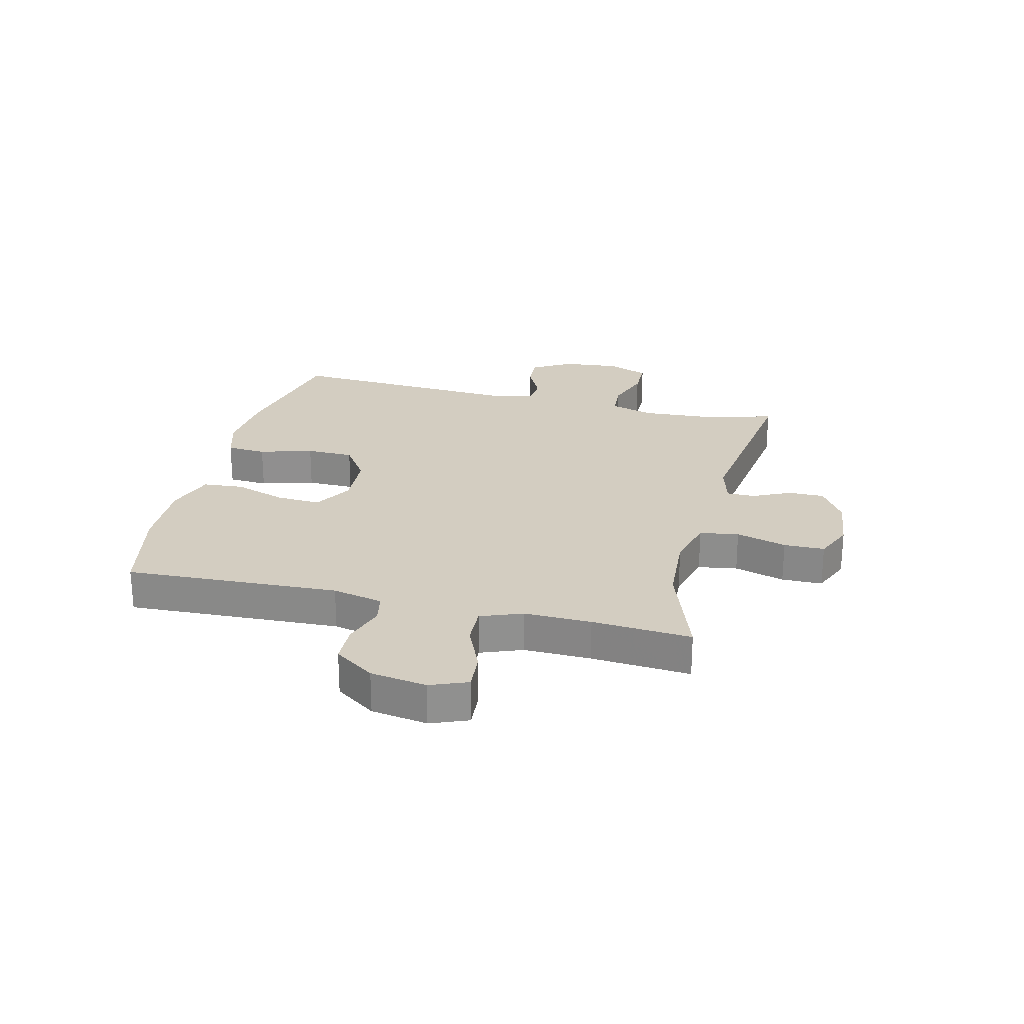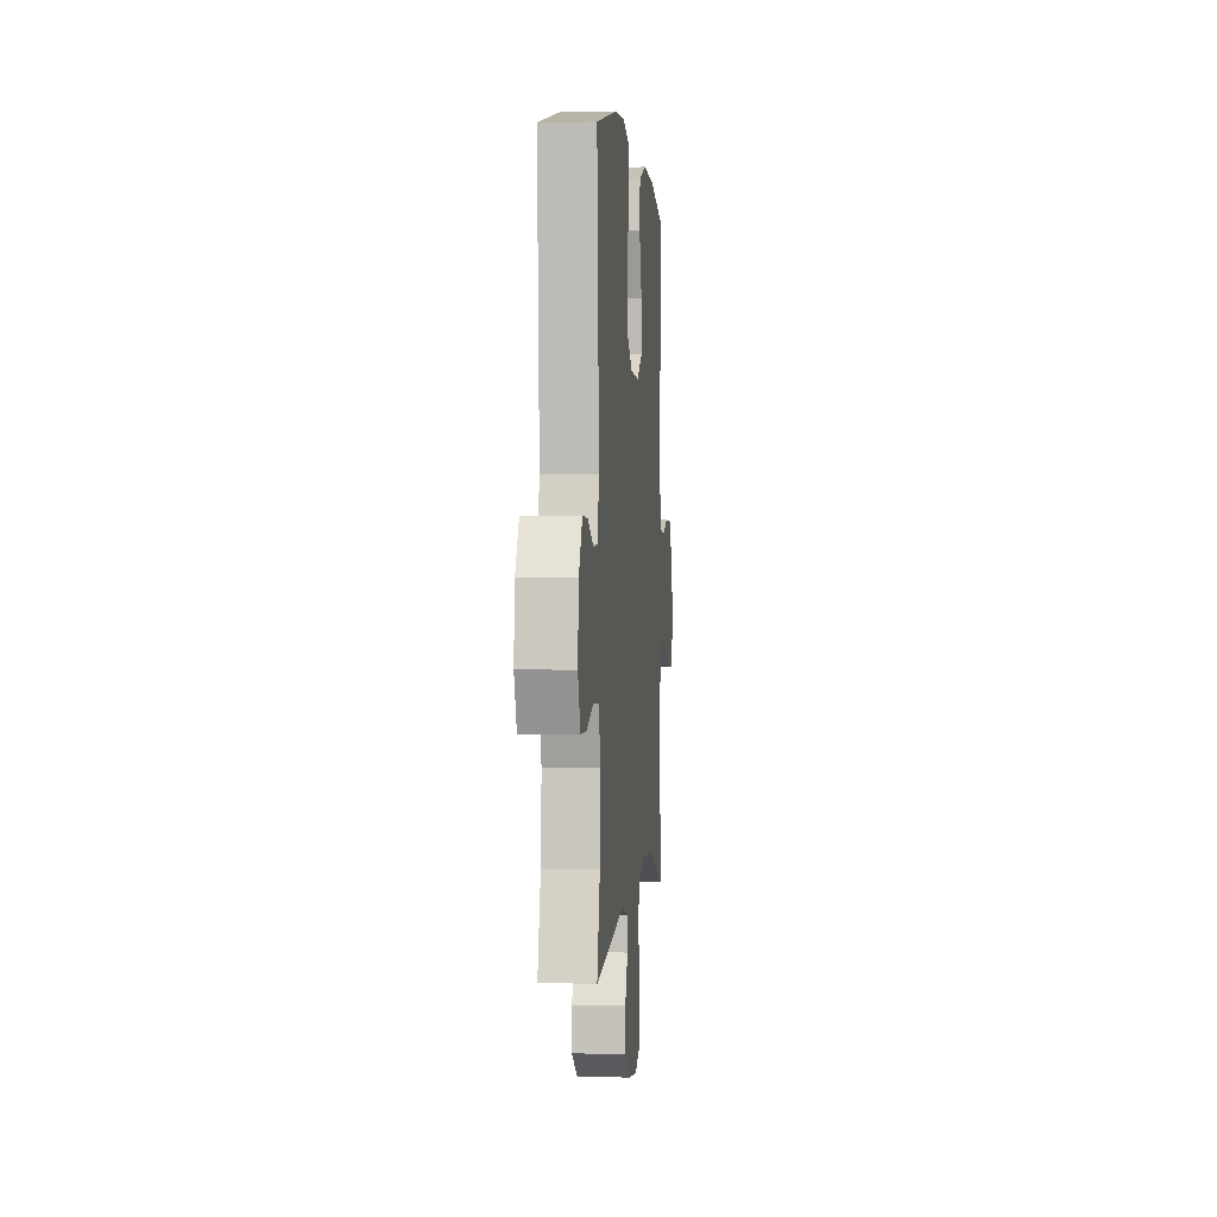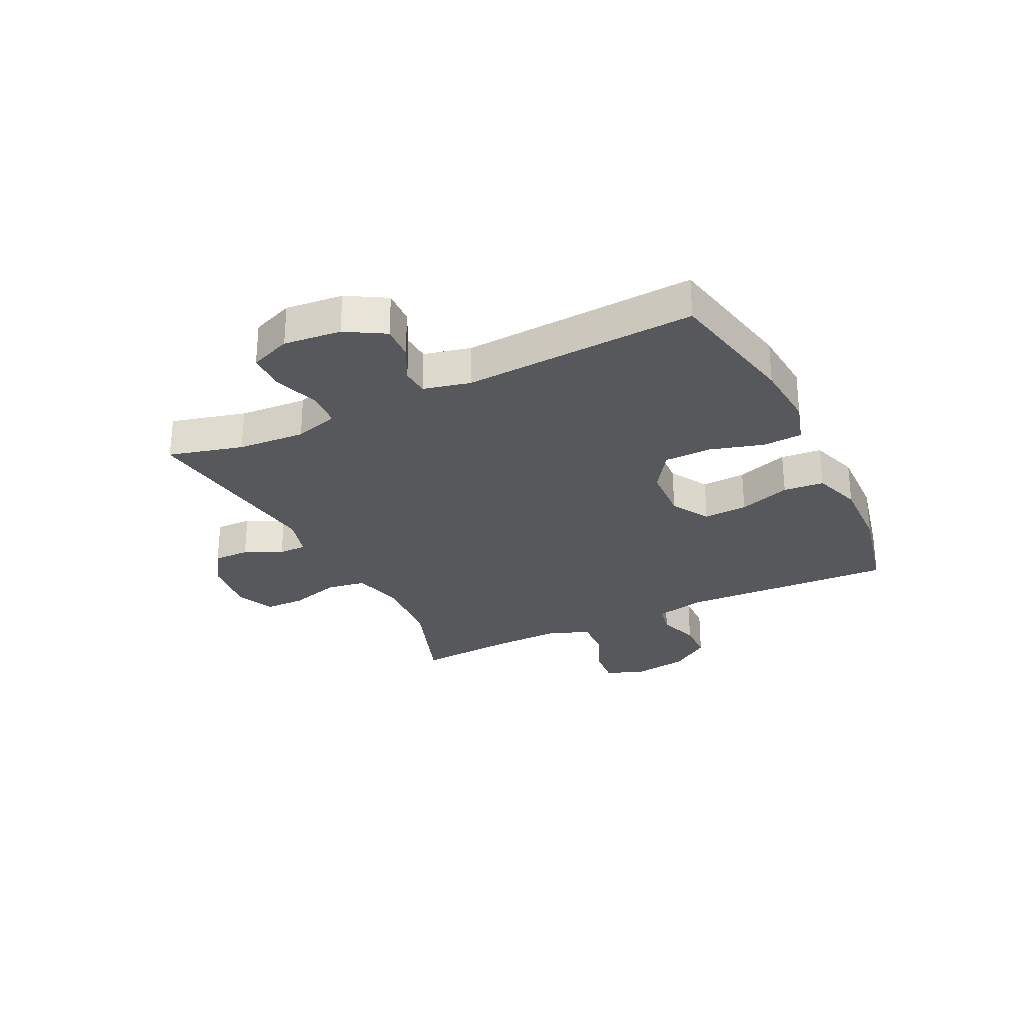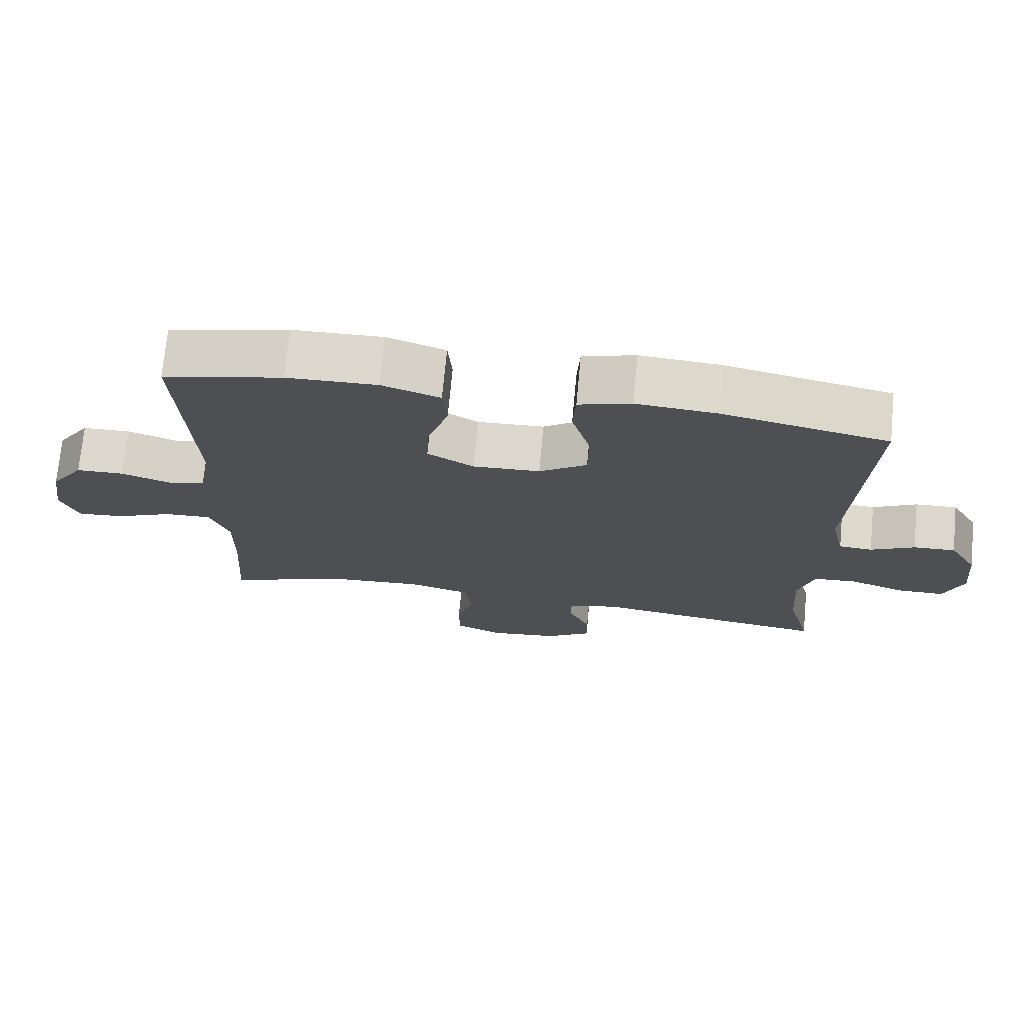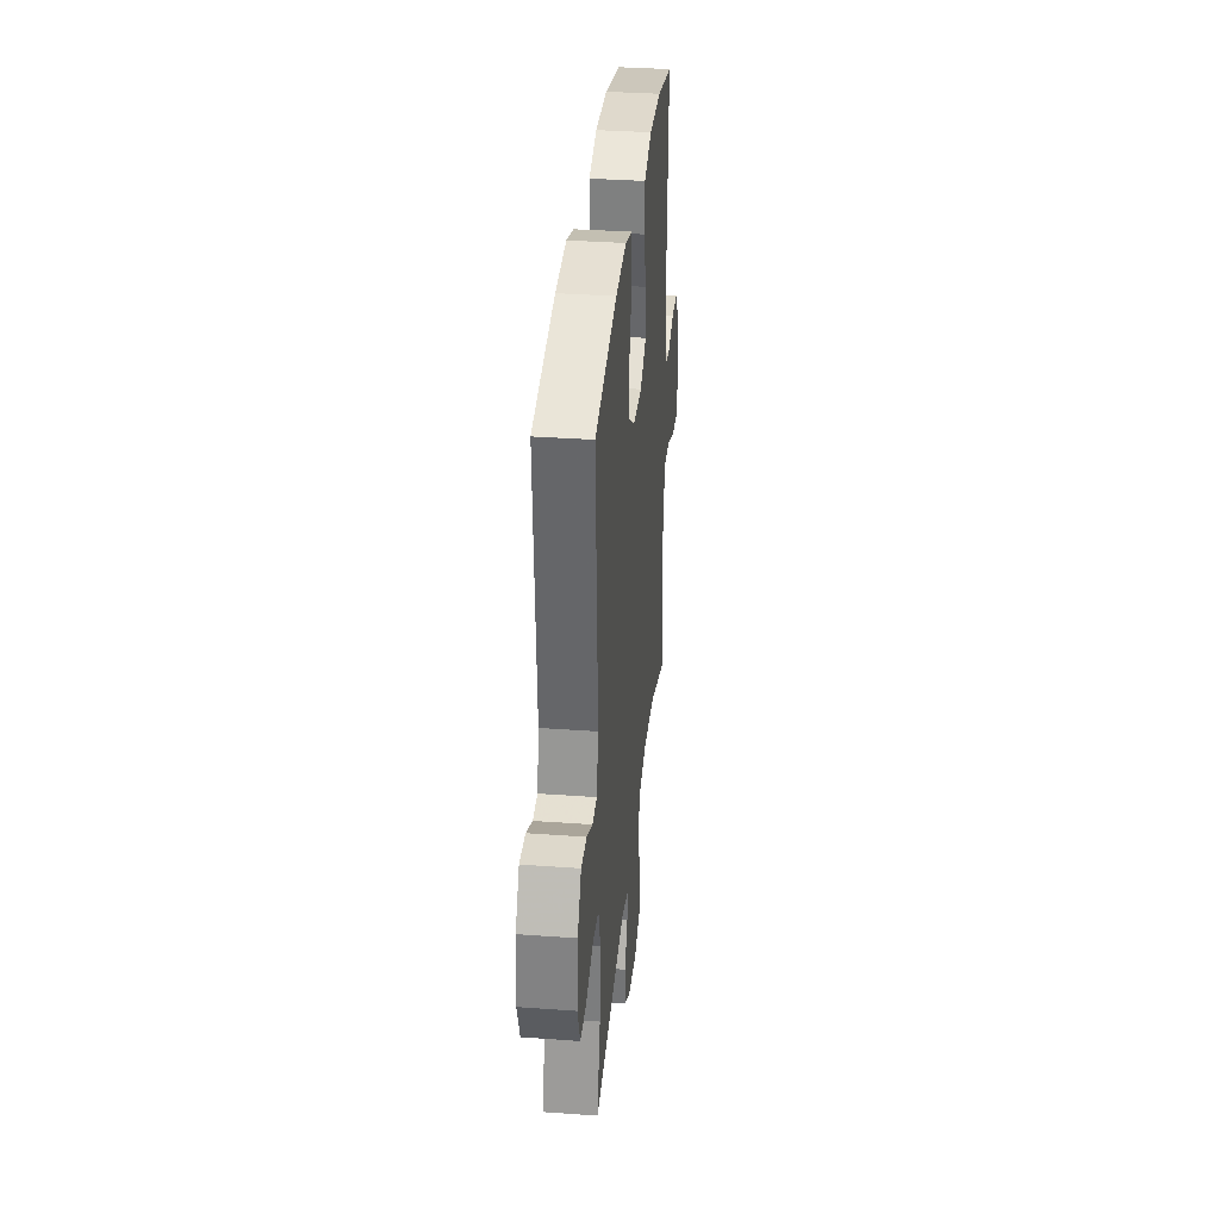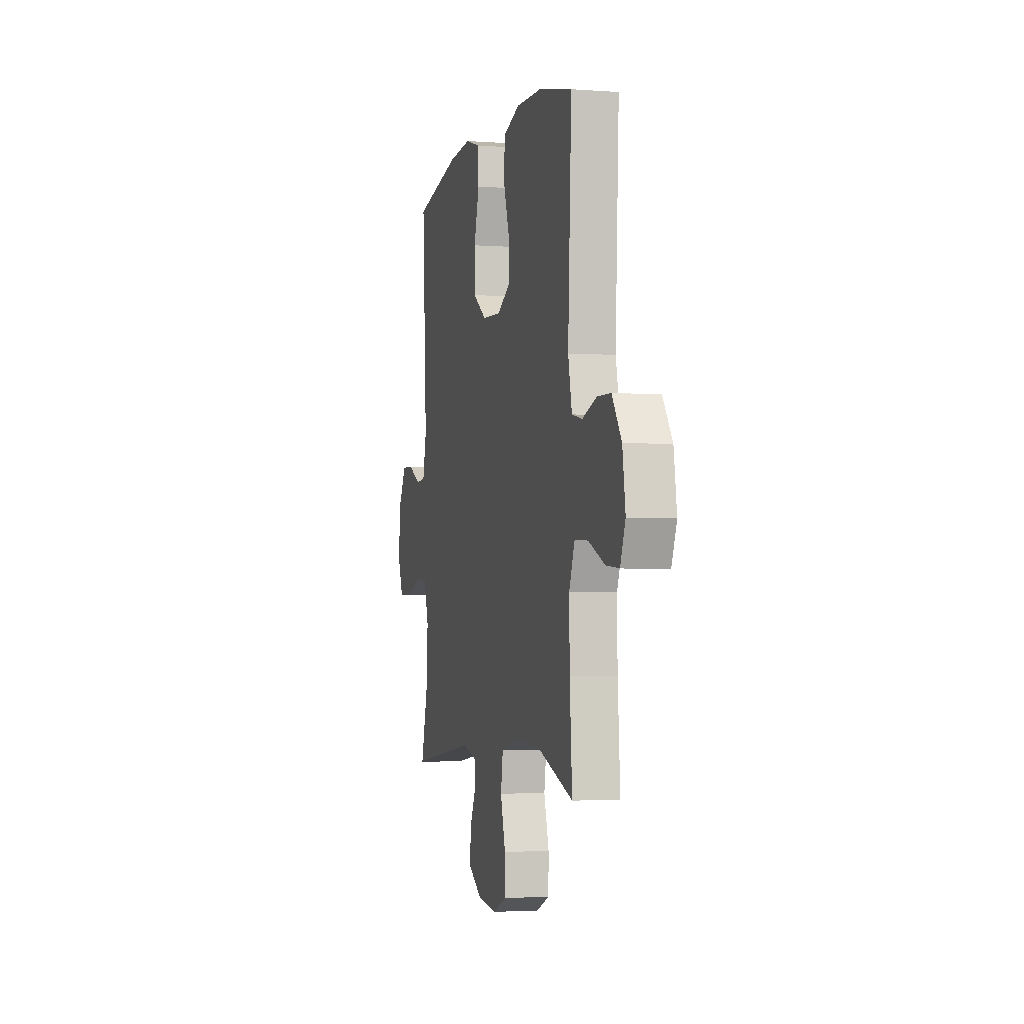
<metadata>
{"format":"obj","ext":"obj","renderer":"f3d","projection":"perspective","resolution":1024,"background":"white","views":[{"elev":24.8,"azim":103.9,"up":"+Y"},{"elev":1.2,"azim":-84.7,"up":"+Z"},{"elev":-28.4,"azim":-63.9,"up":"+Y"},{"elev":72.2,"azim":-174.6,"up":"+Z"},{"elev":34.1,"azim":-84.4,"up":"+Z"},{"elev":-2.9,"azim":75.8,"up":"+Z"}]}
</metadata>
<code>
v 0.5 0.07 0.5
v 0.482 0.07 0.127
v 0.501 0.07 0.039
v 0.554 0.07 0.028
v 0.626 0.07 0.052
v 0.695 0.07 0.05
v 0.743 0.07 -0.02
v 0.758 0.07 -0.118
v 0.732 0.07 -0.183
v 0.665 0.07 -0.177
v 0.582 0.07 -0.141
v 0.514 0.07 -0.138
v 0.486 0.07 -0.21
v 0.488 0.07 -0.327
v 0.5 0.07 -0.5
v 0.319 0.07 -0.436
v 0.188 0.07 -0.427
v 0.1 0.07 -0.45
v 0.089 0.07 -0.518
v 0.114 0.07 -0.606
v 0.113 0.07 -0.677
v 0.045 0.07 -0.706
v -0.053 0.07 -0.694
v -0.12 0.07 -0.651
v -0.119 0.07 -0.588
v -0.088 0.07 -0.523
v -0.088 0.07 -0.474
v -0.16 0.07 -0.454
v -0.5 0.07 -0.5
v -0.466 0.07 -0.37
v -0.458 0.07 -0.252
v -0.481 0.07 -0.175
v -0.543 0.07 -0.171
v -0.623 0.07 -0.198
v -0.689 0.07 -0.197
v -0.717 0.07 -0.125
v -0.707 0.07 -0.025
v -0.667 0.07 0.043
v -0.607 0.07 0.04
v -0.544 0.07 0.008
v -0.496 0.07 0.011
v -0.477 0.07 0.093
v -0.5 0.07 0.5
v -0.262 0.07 0.549
v -0.146 0.07 0.558
v -0.07 0.07 0.535
v -0.066 0.07 0.466
v -0.093 0.07 0.373
v -0.092 0.07 0.29
v -0.023 0.07 0.243
v 0.074 0.07 0.238
v 0.141 0.07 0.277
v 0.137 0.07 0.354
v 0.107 0.07 0.444
v 0.113 0.07 0.515
v 0.197 0.07 0.543
v 0.327 0.07 0.539
v 0.5 0 0.5
v 0.482 0 0.127
v 0.501 0 0.039
v 0.554 0 0.028
v 0.626 0 0.052
v 0.695 0 0.05
v 0.743 0 -0.02
v 0.758 0 -0.118
v 0.732 0 -0.183
v 0.665 0 -0.177
v 0.582 0 -0.141
v 0.514 0 -0.138
v 0.486 0 -0.21
v 0.488 0 -0.327
v 0.5 0 -0.5
v 0.319 0 -0.436
v 0.188 0 -0.427
v 0.1 0 -0.45
v 0.089 0 -0.518
v 0.114 0 -0.606
v 0.113 0 -0.677
v 0.045 0 -0.706
v -0.053 0 -0.694
v -0.12 0 -0.651
v -0.119 0 -0.588
v -0.088 0 -0.523
v -0.088 0 -0.474
v -0.16 0 -0.454
v -0.5 0 -0.5
v -0.466 0 -0.37
v -0.458 0 -0.252
v -0.481 0 -0.175
v -0.543 0 -0.171
v -0.623 0 -0.198
v -0.689 0 -0.197
v -0.717 0 -0.125
v -0.707 0 -0.025
v -0.667 0 0.043
v -0.607 0 0.04
v -0.544 0 0.008
v -0.496 0 0.011
v -0.477 0 0.093
v -0.5 0 0.5
v -0.262 0 0.549
v -0.146 0 0.558
v -0.07 0 0.535
v -0.066 0 0.466
v -0.093 0 0.373
v -0.092 0 0.29
v -0.023 0 0.243
v 0.074 0 0.238
v 0.141 0 0.277
v 0.137 0 0.354
v 0.107 0 0.444
v 0.113 0 0.515
v 0.197 0 0.543
v 0.327 0 0.539
f 57 1 2
f 56 57 2
f 55 56 2
f 54 55 2
f 53 54 2
f 52 53 2 3
f 51 52 3
f 50 51 3
f 46 47 48
f 45 46 48
f 44 45 48
f 43 44 48
f 42 43 48
f 41 42 48 49
f 38 39 40
f 37 38 40
f 36 37 40
f 35 36 40
f 34 35 40
f 33 34 40
f 32 33 40 41
f 41 49 50
f 32 41 50
f 31 32 50
f 28 29 30
f 24 25 26
f 23 24 26
f 22 23 26
f 21 22 26
f 20 21 26
f 19 20 26
f 18 19 26 27
f 17 18 27 28
f 14 15 16
f 13 14 16 17
f 31 50 3
f 30 31 3
f 28 30 3
f 17 28 3
f 13 17 3
f 12 13 3
f 9 10 11
f 8 9 11
f 7 8 11
f 6 7 11
f 5 6 11
f 4 5 11
f 3 4 11 12
f 59 58 114
f 59 114 113
f 59 113 112
f 59 112 111
f 59 111 110
f 60 59 110 109
f 60 109 108
f 60 108 107
f 105 104 103
f 105 103 102
f 105 102 101
f 105 101 100
f 105 100 99
f 106 105 99 98
f 97 96 95
f 97 95 94
f 97 94 93
f 97 93 92
f 97 92 91
f 97 91 90
f 98 97 90 89
f 107 106 98
f 107 98 89
f 107 89 88
f 87 86 85
f 83 82 81
f 83 81 80
f 83 80 79
f 83 79 78
f 83 78 77
f 83 77 76
f 84 83 76 75
f 85 84 75 74
f 73 72 71
f 74 73 71 70
f 60 107 88
f 60 88 87
f 60 87 85
f 60 85 74
f 60 74 70
f 60 70 69
f 68 67 66
f 68 66 65
f 68 65 64
f 68 64 63
f 68 63 62
f 68 62 61
f 69 68 61 60
f 1 58 59 2
f 2 59 60 3
f 3 60 61 4
f 4 61 62 5
f 5 62 63 6
f 6 63 64 7
f 7 64 65 8
f 8 65 66 9
f 9 66 67 10
f 10 67 68 11
f 11 68 69 12
f 12 69 70 13
f 13 70 71 14
f 14 71 72 15
f 15 72 73 16
f 16 73 74 17
f 17 74 75 18
f 18 75 76 19
f 19 76 77 20
f 20 77 78 21
f 21 78 79 22
f 22 79 80 23
f 23 80 81 24
f 24 81 82 25
f 25 82 83 26
f 26 83 84 27
f 27 84 85 28
f 28 85 86 29
f 29 86 87 30
f 30 87 88 31
f 31 88 89 32
f 32 89 90 33
f 33 90 91 34
f 34 91 92 35
f 35 92 93 36
f 36 93 94 37
f 37 94 95 38
f 38 95 96 39
f 39 96 97 40
f 40 97 98 41
f 41 98 99 42
f 42 99 100 43
f 43 100 101 44
f 44 101 102 45
f 45 102 103 46
f 46 103 104 47
f 47 104 105 48
f 48 105 106 49
f 49 106 107 50
f 50 107 108 51
f 51 108 109 52
f 52 109 110 53
f 53 110 111 54
f 54 111 112 55
f 55 112 113 56
f 56 113 114 57
f 57 114 58 1

</code>
